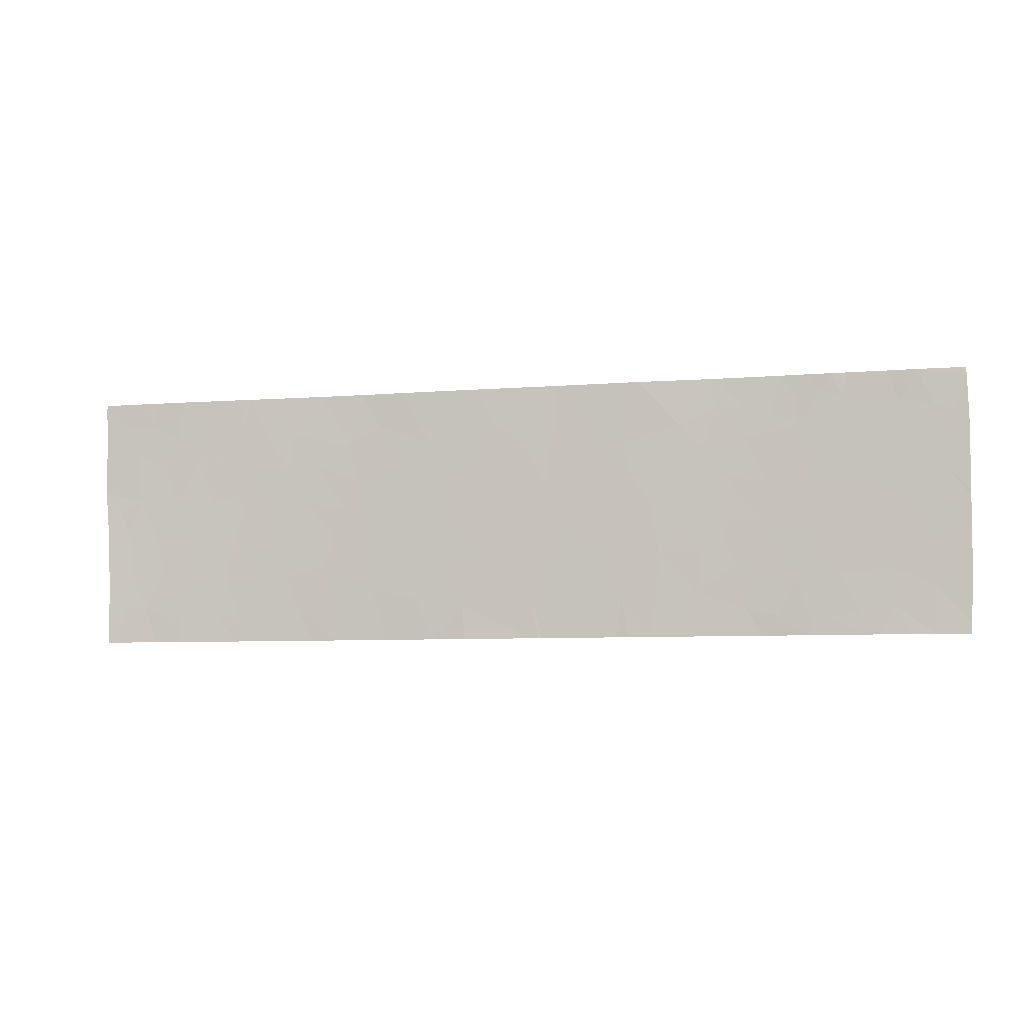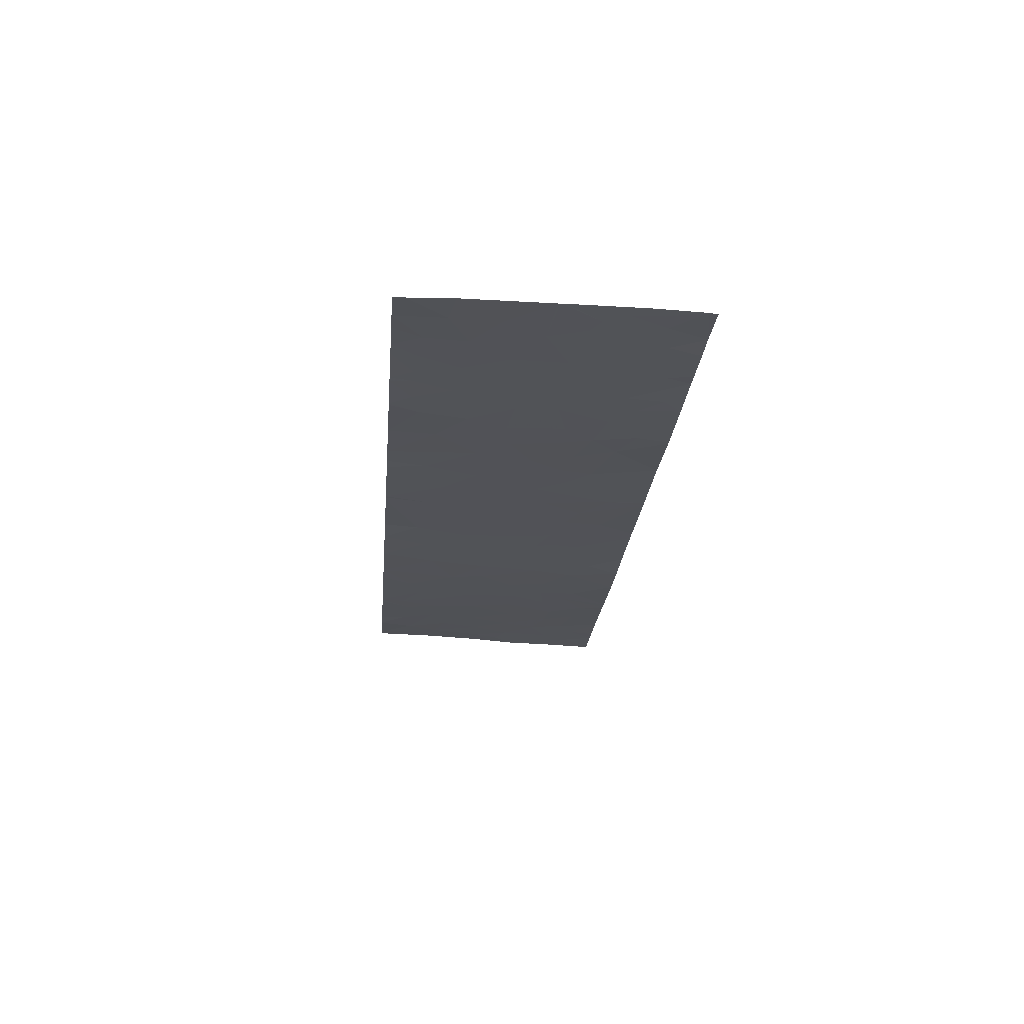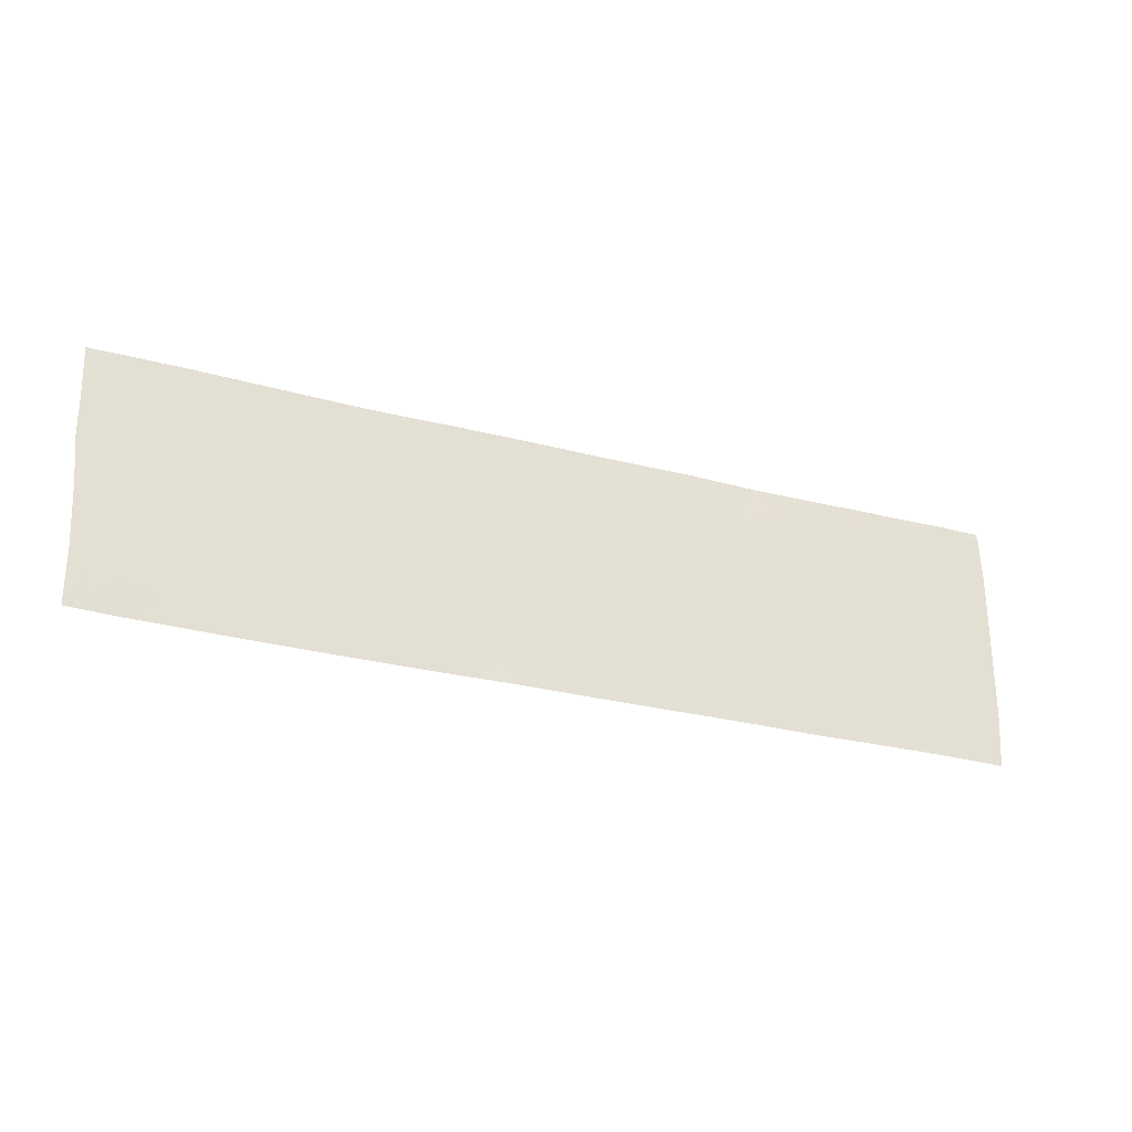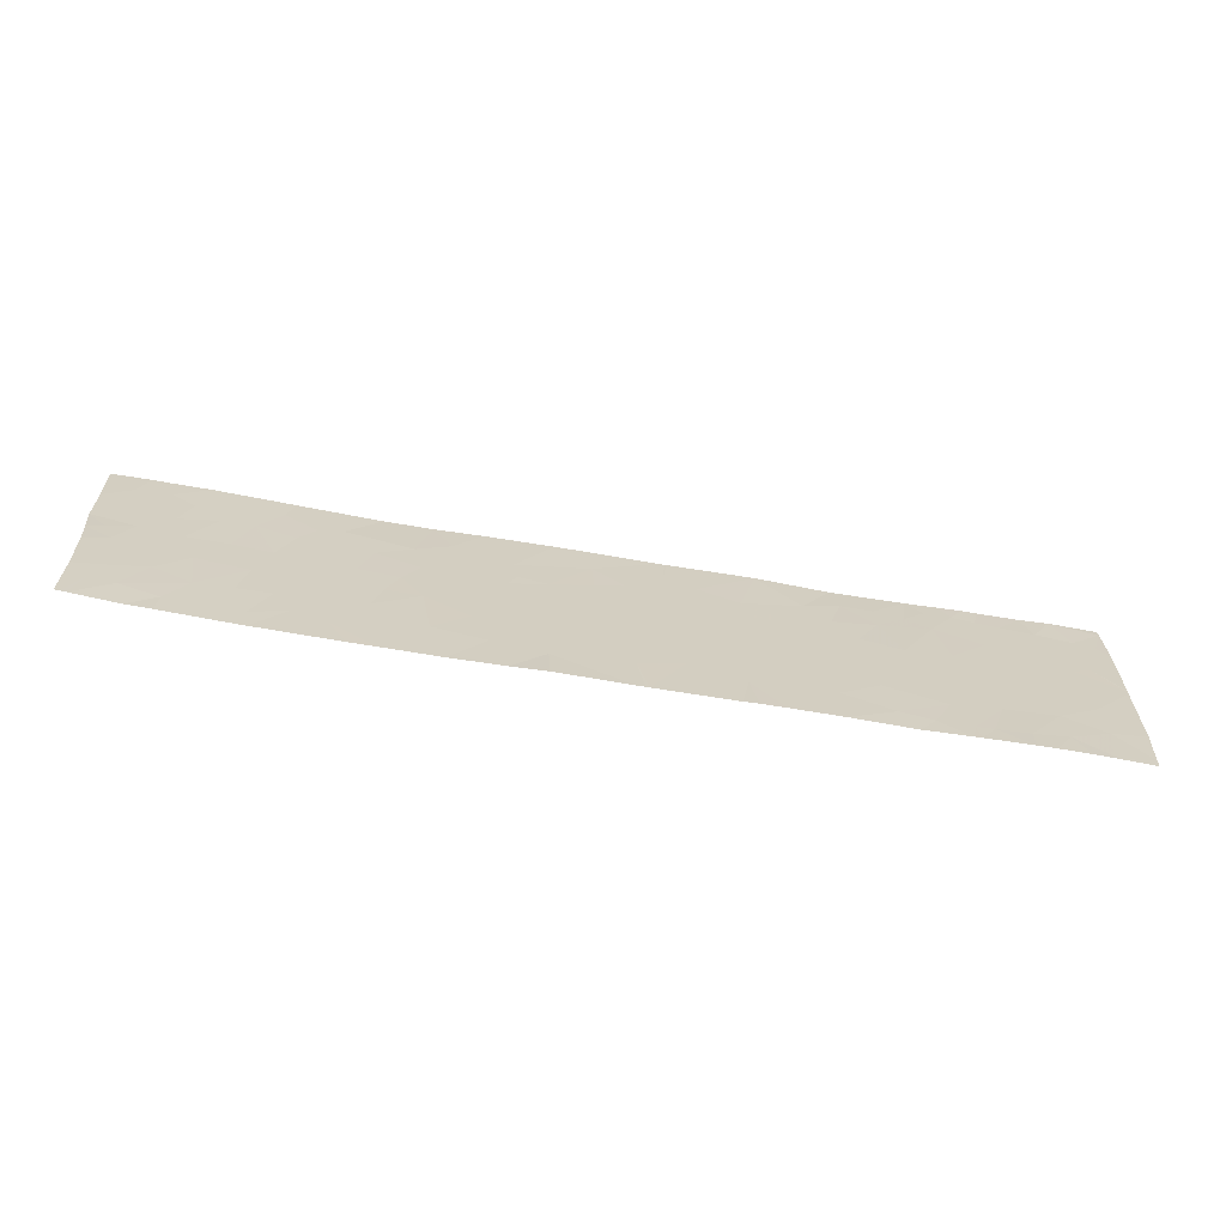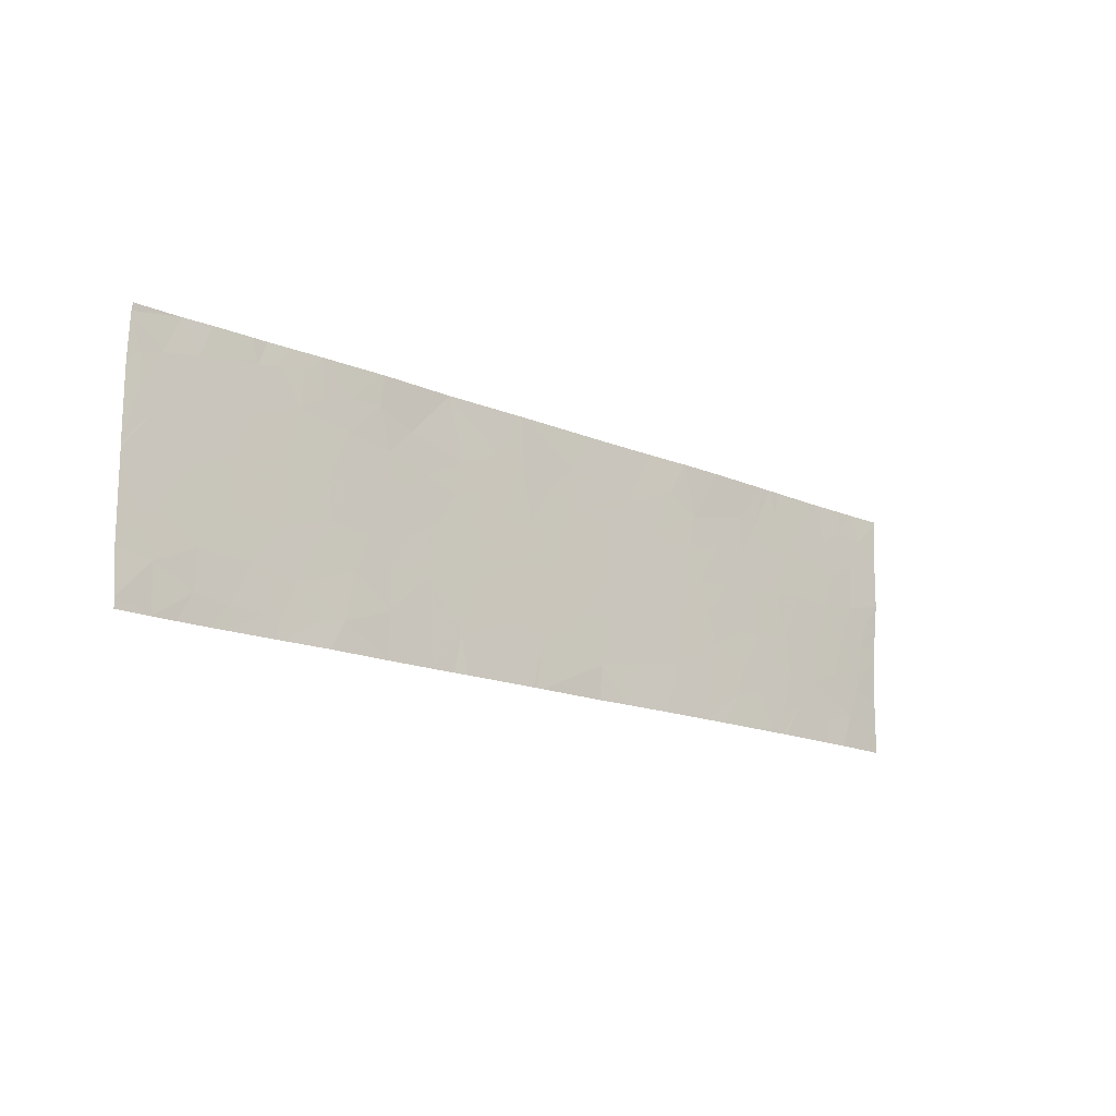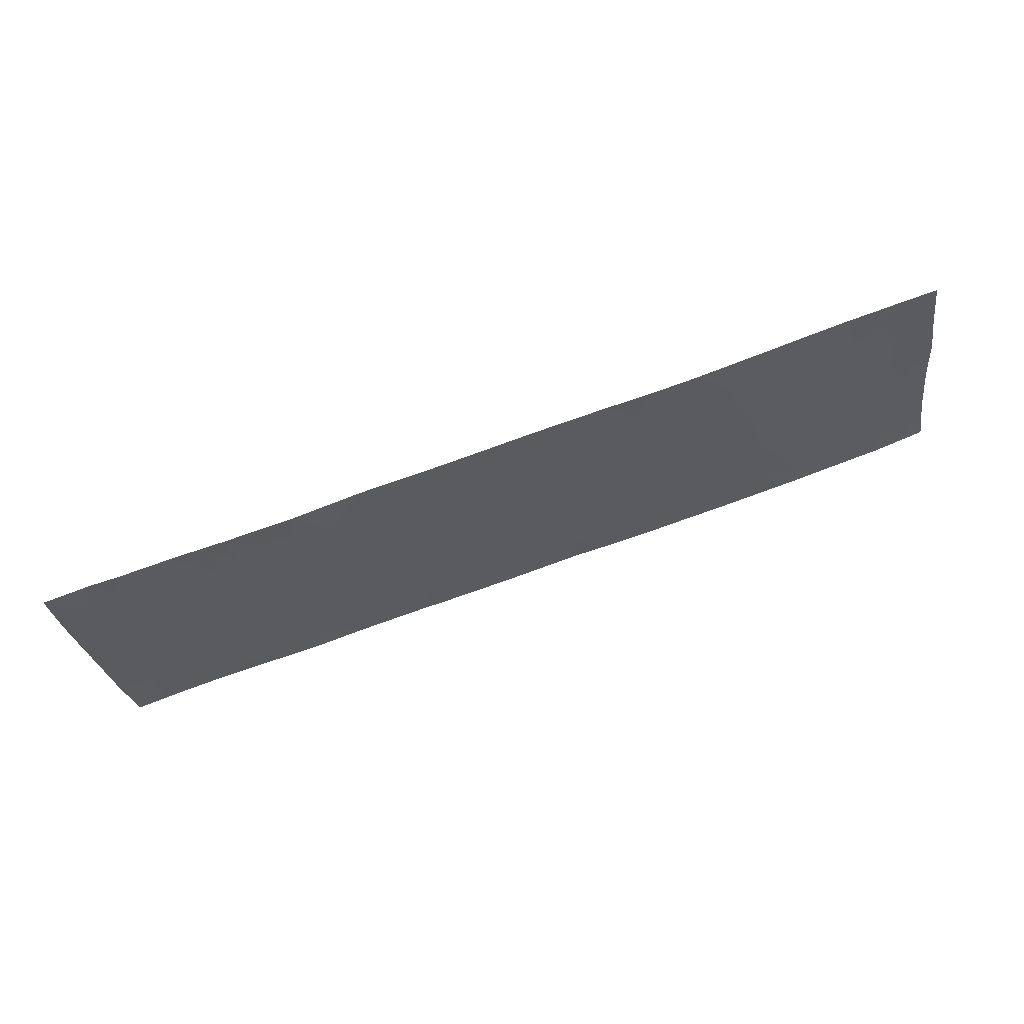
<metadata>
{"format":"obj","ext":"obj","renderer":"f3d","projection":"perspective","resolution":1024,"background":"white","views":[{"elev":-6.5,"azim":-149.4,"up":"+Z"},{"elev":-37.7,"azim":-94.6,"up":"+Y"},{"elev":-29.3,"azim":175.2,"up":"+Z"},{"elev":-65.5,"azim":-173.4,"up":"+Z"},{"elev":-16.7,"azim":-23.8,"up":"+Z"},{"elev":-29.5,"azim":10.1,"up":"+Y"}]}
</metadata>
<code>
v -28.08 57.58 20.1
v -27.91 57.64 20.01
v -28.18 57.56 19.83
v -30.82 56.73 18.46
v -30.33 56.87 18.82
v -30.53 56.81 18.46
v -36.41 55.09 21.24
v -36.55 55.06 21.46
v -36.3 55.12 21.46
v -29.23 57.22 21.09
v -29.4 57.16 20.75
v -29.06 57.27 20.71
v -35.94 55.22 21.46
v -35.23 55.42 21.46
v -35.24 55.42 21.11
v -35.59 55.33 21.1
v -38 54.64 20.01
v -38 54.64 20.04
v -37.85 54.69 20.67
v -37.71 54.73 20.42
v -35.06 55.5 18.46
v -35.71 55.3 18.46
v -35.57 55.35 18.77
v -35.04 55.5 18.97
v -33.76 55.87 20.93
v -33.93 55.82 20.48
v -33.56 55.93 20.6
v -33.43 55.97 21.05
v -29.24 57.21 20.19
v -28.8 57.35 20.17
v -28.66 57.4 20.57
v -37.97 54.64 18.57
v -37.62 54.75 18.98
v -37.96 54.64 18.46
v -37.6 54.76 18.46
v -28.27 57.52 21.46
v -27.85 57.64 21.46
v -28.16 57.55 21.13
v -27.85 57.64 21.4
v -36.28 55.15 18.67
v -36.24 55.16 18.46
v -36.31 55.14 18.46
v -27.87 57.64 20.86
v -28.31 57.51 20.79
v -31.57 56.51 20.51
v -31.31 56.58 21.07
v -31.22 56.61 20.7
v -36.82 54.99 18.7
v -36.82 55 18.46
v -37.01 54.94 18.46
v -34.11 55.78 18.46
v -33.26 56.02 18.46
v -34.19 55.76 18.89
v -33.61 55.92 19.11
v -33.14 56.06 18.94
v -33.04 56.08 19.8
v -33.49 55.95 19.79
v -34.66 55.61 20.5
v -35 55.51 20.3
v -35.11 55.47 20.65
v -32.61 56.21 20.09
v -32.92 56.12 20.2
v -37.59 54.76 19.49
v -38 54.64 19.97
v -37.8 54.7 19.37
v -37.99 54.64 21.37
v -37.65 54.74 21.05
v -37.98 54.64 21.46
v -37.47 54.8 21.46
v -37.19 54.88 18.76
v -35.05 55.5 19.43
v -35.47 55.38 19.28
v -35.3 55.42 19.71
v -36.47 55.09 18.69
v -37.45 54.8 20.69
v -37.27 54.85 21.11
v -36.32 55.14 18.46
v -35.59 55.33 20.75
v -31.98 56.39 20.53
v -31.93 56.41 20.82
v -32.29 56.3 20.47
v -36.65 55.03 21.19
v -36.71 55.01 21.46
v -33.39 55.98 21.46
v -33.45 55.96 21.46
v -37.99 54.64 19.04
v -37.35 54.84 18.46
v -36.9 54.96 21.16
v -37.15 54.88 21.46
v -34.5 55.66 20.03
v -34.28 55.72 20.37
v -37.87 54.68 20.98
v -38.01 54.64 20.85
v -36.13 55.17 21.26
v -36.16 55.17 20.86
v -37.52 54.78 20.32
v -32.71 56.18 21.03
v -32.74 56.17 20.61
v -33.05 56.08 20.74
v -32.2 56.33 19.94
v -29.52 57.13 19.68
v -29.66 57.08 20.17
v -36.85 54.97 20.2
v -37.09 54.9 20.54
v -36.67 55.02 20.65
v -31.68 56.48 20.03
v -32.17 56.34 19.4
v -31.6 56.5 19.43
v -35.91 55.25 18.69
v -35.74 55.29 18.46
v -29.56 57.12 21.46
v -29.63 57.09 21.15
v -36.26 55.15 19.64
v -36.85 54.98 19.62
v -36.29 55.14 20.25
v -28.57 57.43 18.46
v -28.83 57.34 18.46
v -28.85 57.34 18.74
v -28.35 57.5 20.23
v -34.85 55.55 20.93
v -30.03 56.97 20.2
v -29.82 57.03 20.62
v -30.19 56.92 20.57
v -36.02 55.21 19.96
v -35.77 55.29 19.76
v -28.44 57.48 18.85
v -29.43 57.15 19.21
v -29.05 57.27 19.16
v -28.97 57.3 19.72
v -30.58 56.8 20.58
v -31.05 56.66 20.4
v -30.95 56.69 20.84
v -33.46 55.96 21.46
v -32.32 56.3 21.46
v -32.48 56.25 21.46
v -35.16 55.44 21.46
v -34.39 55.69 21.46
v -36.98 54.93 20.87
v -34.08 55.78 20.1
v -37.17 54.89 19.2
v -36.61 55.05 19.16
v -31.42 56.55 18.46
v -31.23 56.61 19.06
v -28.54 57.44 19.78
v -29.55 57.11 18.46
v -29.62 57.09 18.46
v -29.35 57.18 18.79
v -33.7 55.89 20.16
v -33.31 56.01 20.29
v -28.66 57.4 19.34
v -32.34 56.29 18.85
v -32.58 56.22 19.39
v -31.99 56.39 18.46
v -31.79 56.45 18.95
v -31.12 56.64 19.72
v -30.88 56.71 20.08
v -30.75 56.75 19.73
v -30.46 56.84 20.12
v -31.84 56.43 20.54
v -34 55.81 19.46
v -34.2 55.74 20.75
v -32.36 56.3 18.46
v -27.97 57.64 19.09
v -28.18 57.57 18.9
v -28.28 57.53 19.2
v -31.41 56.55 21.46
v -31.6 56.5 21.46
v -29.71 57.07 21.46
v -29.99 56.98 20.91
v -28.03 57.62 18.46
v -28.08 57.6 18.46
v -35.81 55.27 20.21
v -28.87 57.34 21.46
v -29.66 57.09 21.46
v -28.52 57.45 21.16
v -28.47 57.46 21.46
v -29.97 56.98 19.58
v -34.52 55.66 18.46
v -34.26 55.74 18.46
v -30.66 56.78 19.36
v -28.78 57.36 20.98
v -31.09 56.64 21.46
v -31.71 56.47 20.28
v -31.9 56.42 20.33
v -33.15 56.06 18.46
v -29.79 57.04 19.23
v -30.18 56.92 19.25
v -33.28 56.01 19.96
v -34.89 55.54 19.78
v -27.88 57.64 20.33
v -33.48 55.95 21.46
v -34.61 55.63 19.42
v -30.58 56.79 21.46
v -30.23 56.9 20.99
v -29.83 57.03 21.46
v -29.99 56.98 18.94
v -29.6 57.1 18.73
v -29.65 57.08 18.46
v -35.9 55.24 21.02
v -37.36 54.83 19.92
v -33.23 56.03 18.46
v -30.32 56.88 19.58
v -29.79 57.04 18.46
v -35.2 55.43 21.46
v -35.36 55.4 20.32
v -36.11 55.19 19.09
v -27.94 57.64 19.71
v -38 54.64 20
v -27.97 57.64 18.46
v -27.97 57.64 18.55
f 3 2 1
f 6 5 4
f 9 8 7
f 12 10 11
f 16 14 13
f 16 15 14
f 20 18 17
f 20 19 18
f 23 22 21
f 21 24 23
f 27 25 26
f 27 28 25
f 30 12 29
f 30 31 12
f 35 33 32
f 32 34 35
f 39 37 36
f 36 38 39
f 42 41 40
f 44 43 38
f 47 46 45
f 50 49 48
f 54 51 52
f 54 53 51
f 54 52 55
f 57 55 56
f 57 54 55
f 60 59 58
f 62 56 61
f 65 63 64
f 69 66 67
f 69 68 66
f 50 48 70
f 73 72 71
f 74 42 40
f 76 67 75
f 77 42 74
f 78 60 15
f 74 48 49
f 49 77 74
f 81 79 80
f 7 8 82
f 83 82 8
f 28 84 85
f 32 33 86
f 35 70 33
f 35 87 70
f 87 50 70
f 89 76 88
f 88 83 89
f 58 90 91
f 83 88 82
f 89 69 76
f 76 69 67
f 19 92 93
f 94 9 7
f 7 95 94
f 20 17 96
f 99 98 97
f 100 81 61
f 102 101 29
f 105 104 103
f 107 106 100
f 107 108 106
f 23 109 110
f 10 111 112
f 112 11 10
f 103 114 113
f 113 115 103
f 118 117 116
f 30 119 31
f 20 96 75
f 60 58 120
f 19 75 67
f 19 20 75
f 123 121 122
f 125 124 113
f 126 118 116
f 128 101 127
f 128 129 101
f 132 131 130
f 65 86 33
f 28 85 133
f 97 134 135
f 99 97 84
f 84 28 99
f 120 137 136
f 136 15 120
f 98 62 61
f 61 81 98
f 104 105 138
f 95 7 82
f 82 105 95
f 139 91 90
f 141 114 140
f 19 93 18
f 138 76 75
f 75 104 138
f 143 142 4
f 30 129 144
f 144 119 30
f 147 146 145
f 31 119 44
f 27 26 148
f 148 149 27
f 81 97 98
f 128 150 129
f 131 132 47
f 149 148 57
f 128 147 118
f 107 152 151
f 154 153 142
f 142 143 154
f 157 156 155
f 157 158 156
f 80 79 159
f 132 46 47
f 158 121 123
f 57 160 54
f 131 106 155
f 131 45 106
f 58 91 161
f 151 162 153
f 97 80 134
f 97 81 80
f 149 99 28
f 108 143 155
f 165 164 163
f 23 110 22
f 46 166 167
f 140 33 70
f 152 56 55
f 119 144 3
f 169 112 168
f 169 122 112
f 164 171 170
f 164 126 171
f 172 124 125
f 10 173 111
f 112 174 168
f 139 26 91
f 173 175 176
f 147 145 117
f 117 118 147
f 102 177 101
f 102 121 177
f 24 21 178
f 149 56 62
f 53 178 179
f 157 155 180
f 19 67 92
f 10 181 173
f 10 12 181
f 129 29 101
f 130 158 123
f 46 182 166
f 184 106 183
f 151 185 162
f 175 38 36
f 36 176 175
f 187 186 177
f 57 56 188
f 109 41 110
f 59 189 90
f 90 58 59
f 107 151 154
f 154 108 107
f 180 4 5
f 180 143 4
f 44 190 43
f 44 119 190
f 100 184 81
f 97 135 84
f 102 29 11
f 11 122 102
f 25 191 137
f 137 161 25
f 192 71 24
f 152 61 56
f 152 100 61
f 151 55 185
f 151 152 55
f 151 153 154
f 131 155 156
f 45 183 106
f 132 193 182
f 182 46 132
f 132 194 193
f 132 130 194
f 194 195 193
f 169 194 123
f 45 159 184
f 149 188 56
f 125 72 73
f 161 26 25
f 122 11 112
f 139 148 26
f 44 38 175
f 119 1 190
f 81 184 79
f 184 159 79
f 196 187 5
f 196 198 197
f 197 186 196
f 16 13 199
f 199 78 16
f 140 200 63
f 140 114 200
f 105 115 95
f 138 88 76
f 55 201 185
f 128 127 147
f 192 189 71
f 192 90 189
f 157 180 202
f 202 158 157
f 119 3 1
f 30 29 129
f 5 187 180
f 202 180 187
f 45 80 159
f 130 156 158
f 130 131 156
f 202 187 177
f 57 148 139
f 139 160 57
f 5 6 203
f 92 66 93
f 15 204 14
f 120 161 137
f 120 58 161
f 126 116 171
f 108 155 106
f 92 67 66
f 80 167 134
f 205 125 73
f 205 172 125
f 15 136 204
f 28 191 25
f 59 73 189
f 59 205 73
f 16 78 15
f 31 181 12
f 108 154 143
f 122 121 102
f 46 167 80
f 80 45 46
f 72 24 71
f 115 105 103
f 115 113 124
f 94 199 13
f 94 95 199
f 189 73 71
f 103 96 200
f 103 104 96
f 140 70 48
f 48 141 140
f 103 200 114
f 138 82 88
f 138 105 82
f 23 206 109
f 23 72 206
f 23 24 72
f 141 48 74
f 161 91 26
f 94 13 9
f 141 113 114
f 60 120 15
f 78 199 95
f 65 64 86
f 196 203 198
f 196 5 203
f 101 186 127
f 160 139 90
f 90 192 160
f 180 155 143
f 125 113 206
f 206 72 125
f 45 184 183
f 109 40 41
f 109 206 40
f 141 74 40
f 40 206 141
f 196 186 187
f 113 141 206
f 205 59 60
f 165 126 164
f 149 57 188
f 158 202 177
f 177 121 158
f 100 106 184
f 3 207 2
f 1 2 190
f 28 133 191
f 200 208 64
f 64 63 200
f 99 62 98
f 99 149 62
f 96 17 208
f 208 200 96
f 150 126 165
f 192 24 178
f 178 53 192
f 54 160 53
f 173 181 175
f 169 168 195
f 195 194 169
f 43 39 38
f 111 174 112
f 210 170 209
f 197 198 146
f 164 170 210
f 210 163 164
f 197 146 147
f 104 75 96
f 172 95 115
f 172 78 95
f 172 115 124
f 140 63 33
f 205 60 78
f 29 12 11
f 128 118 126
f 126 150 128
f 144 165 3
f 144 150 165
f 123 122 169
f 65 33 63
f 107 100 152
f 55 52 201
f 53 160 192
f 165 163 207
f 207 3 165
f 53 179 51
f 44 175 181
f 181 31 44
f 177 186 101
f 150 144 129
f 127 197 147
f 127 186 197
f 28 27 149
f 131 47 45
f 172 205 78
f 130 123 194

</code>
